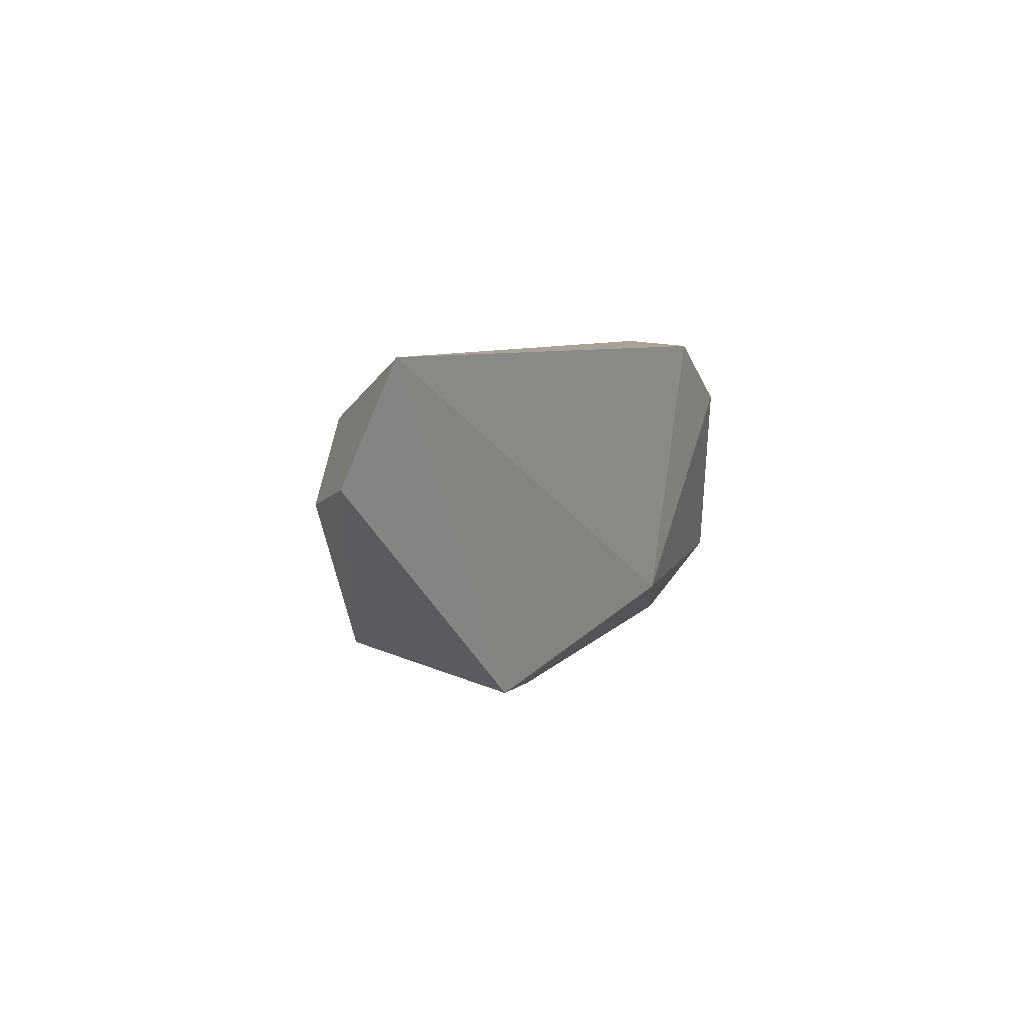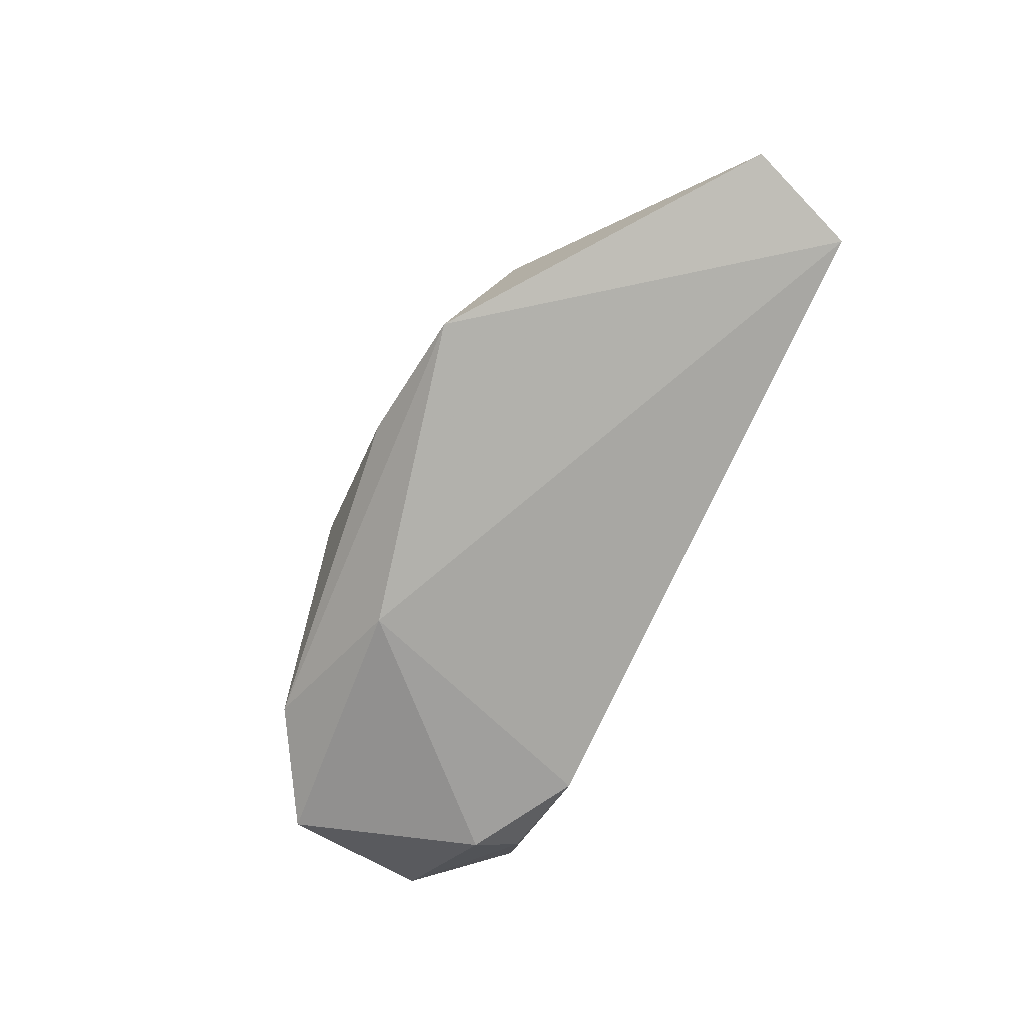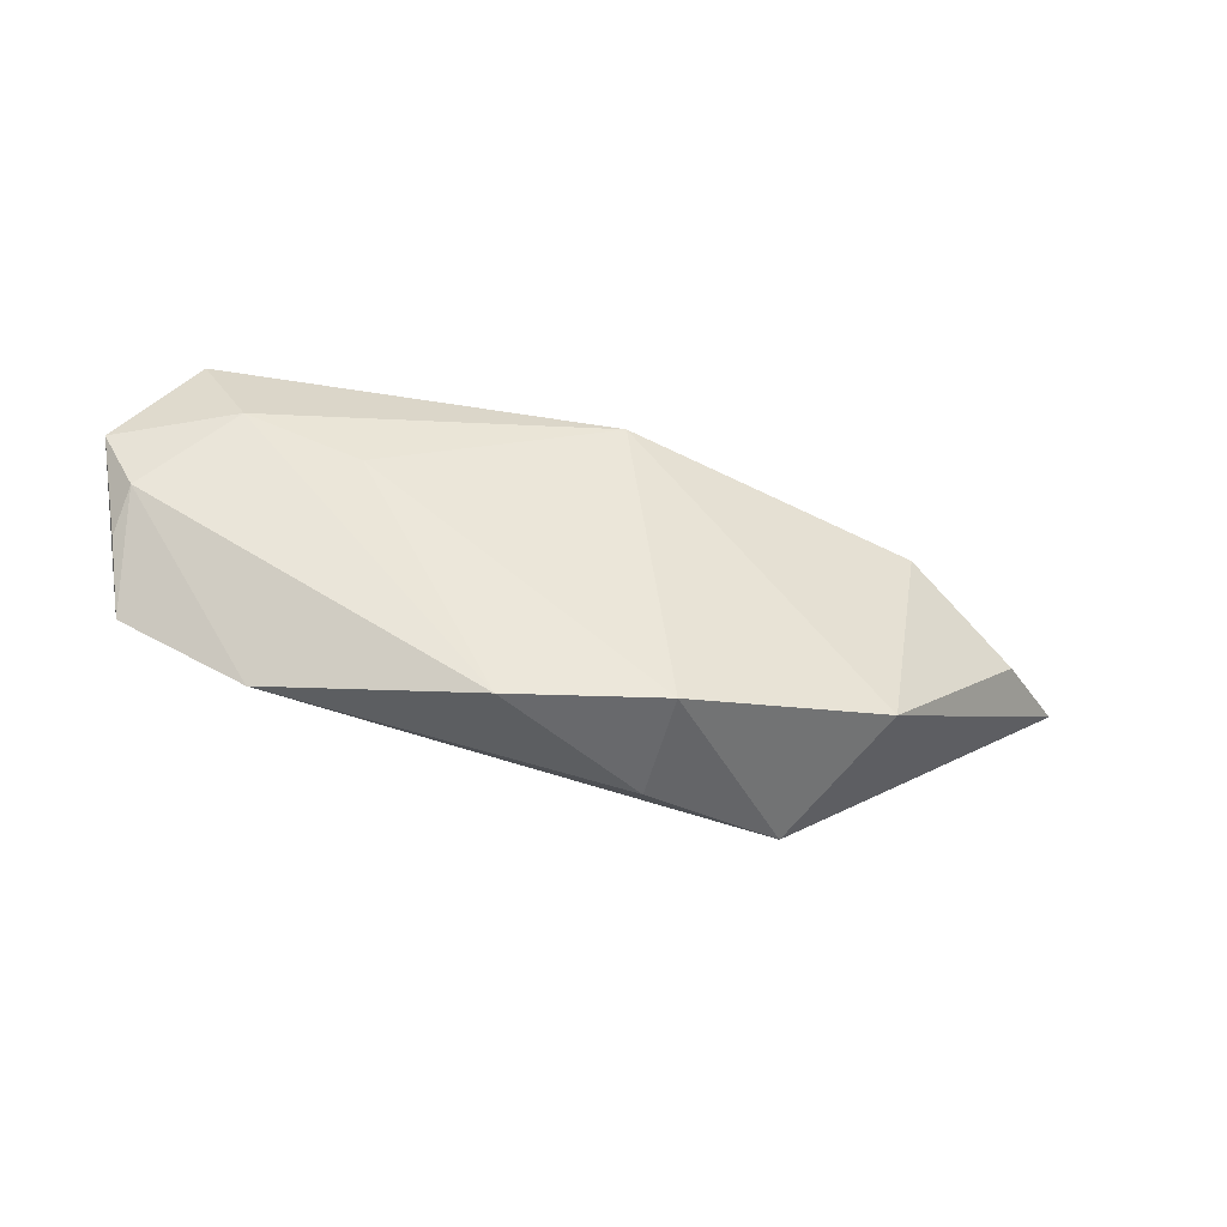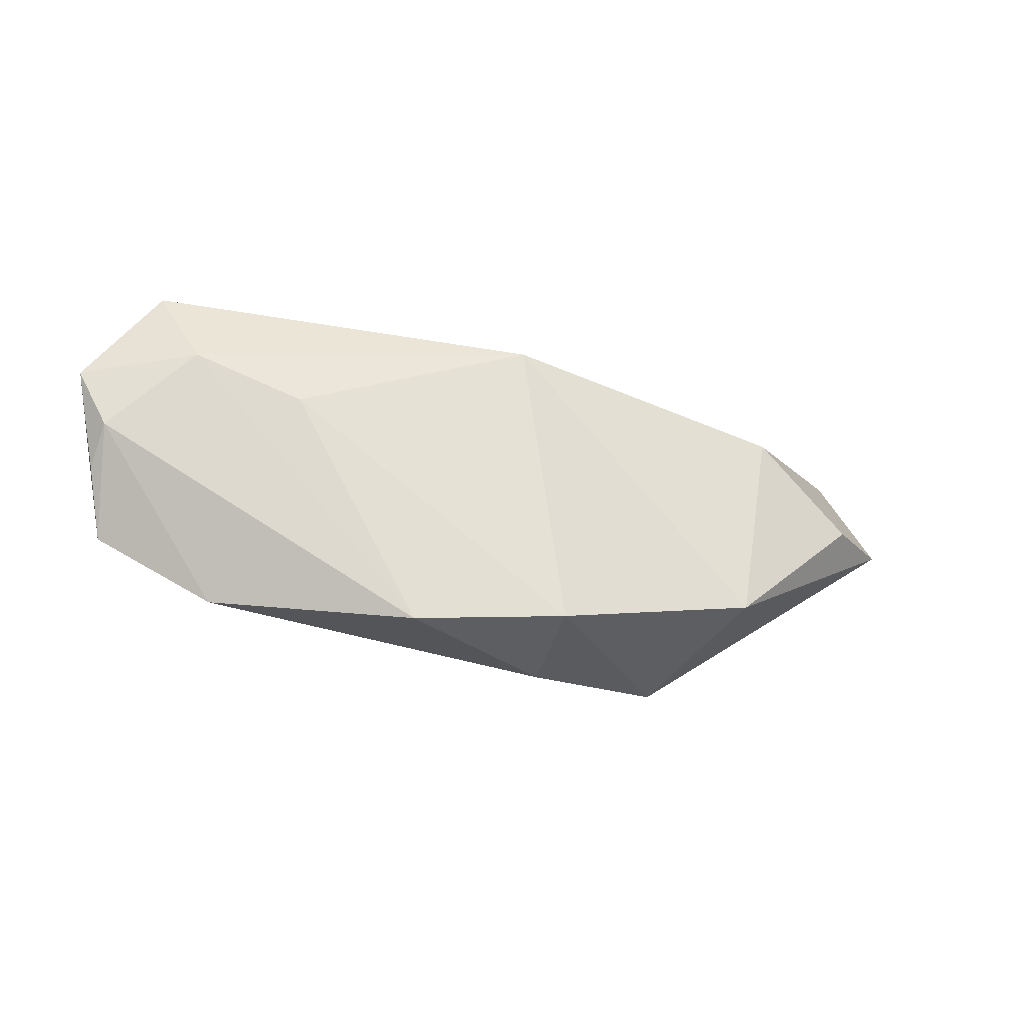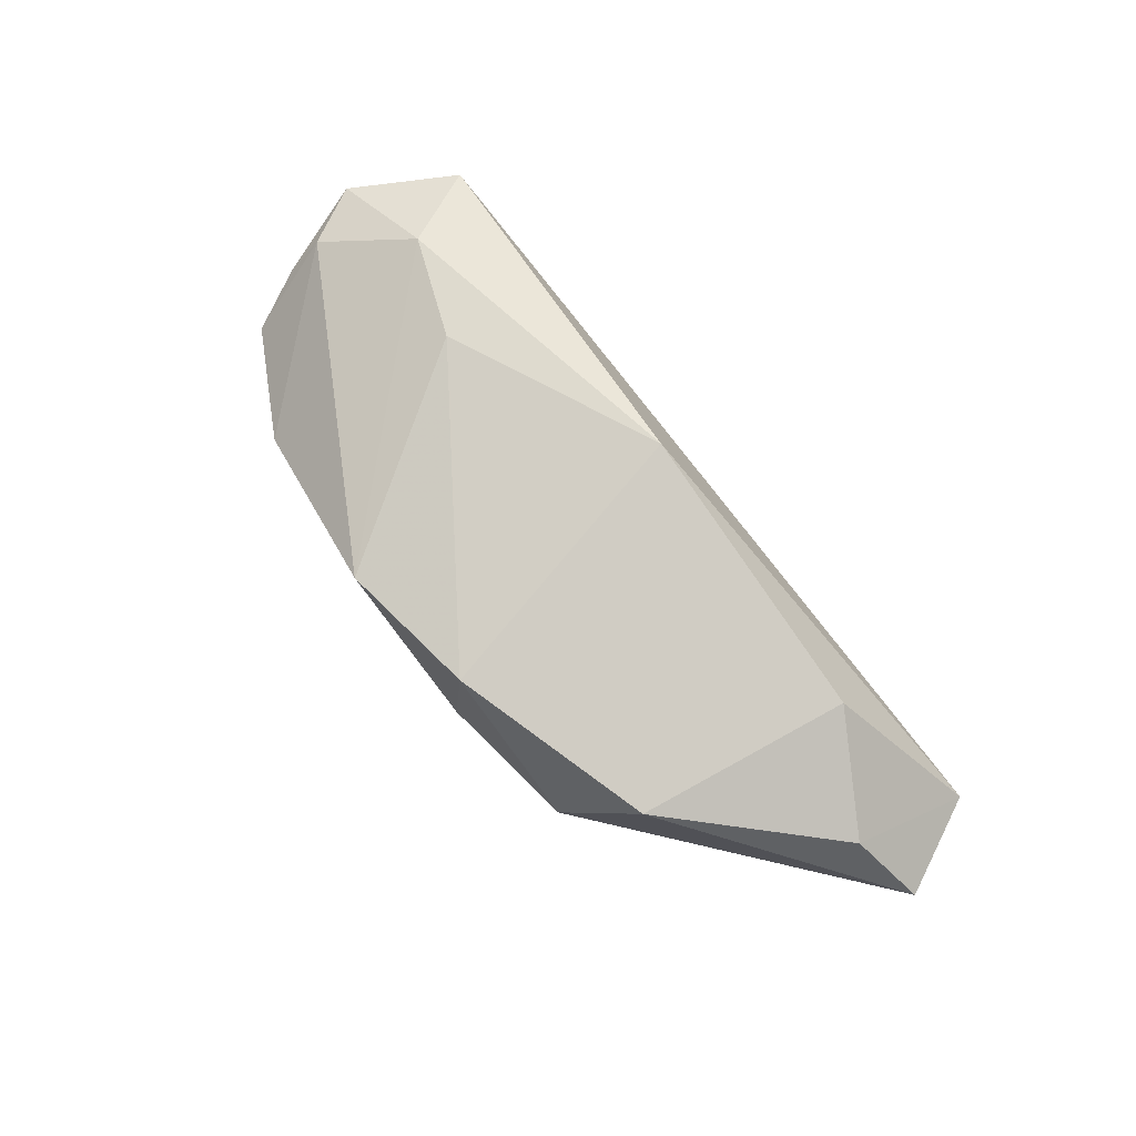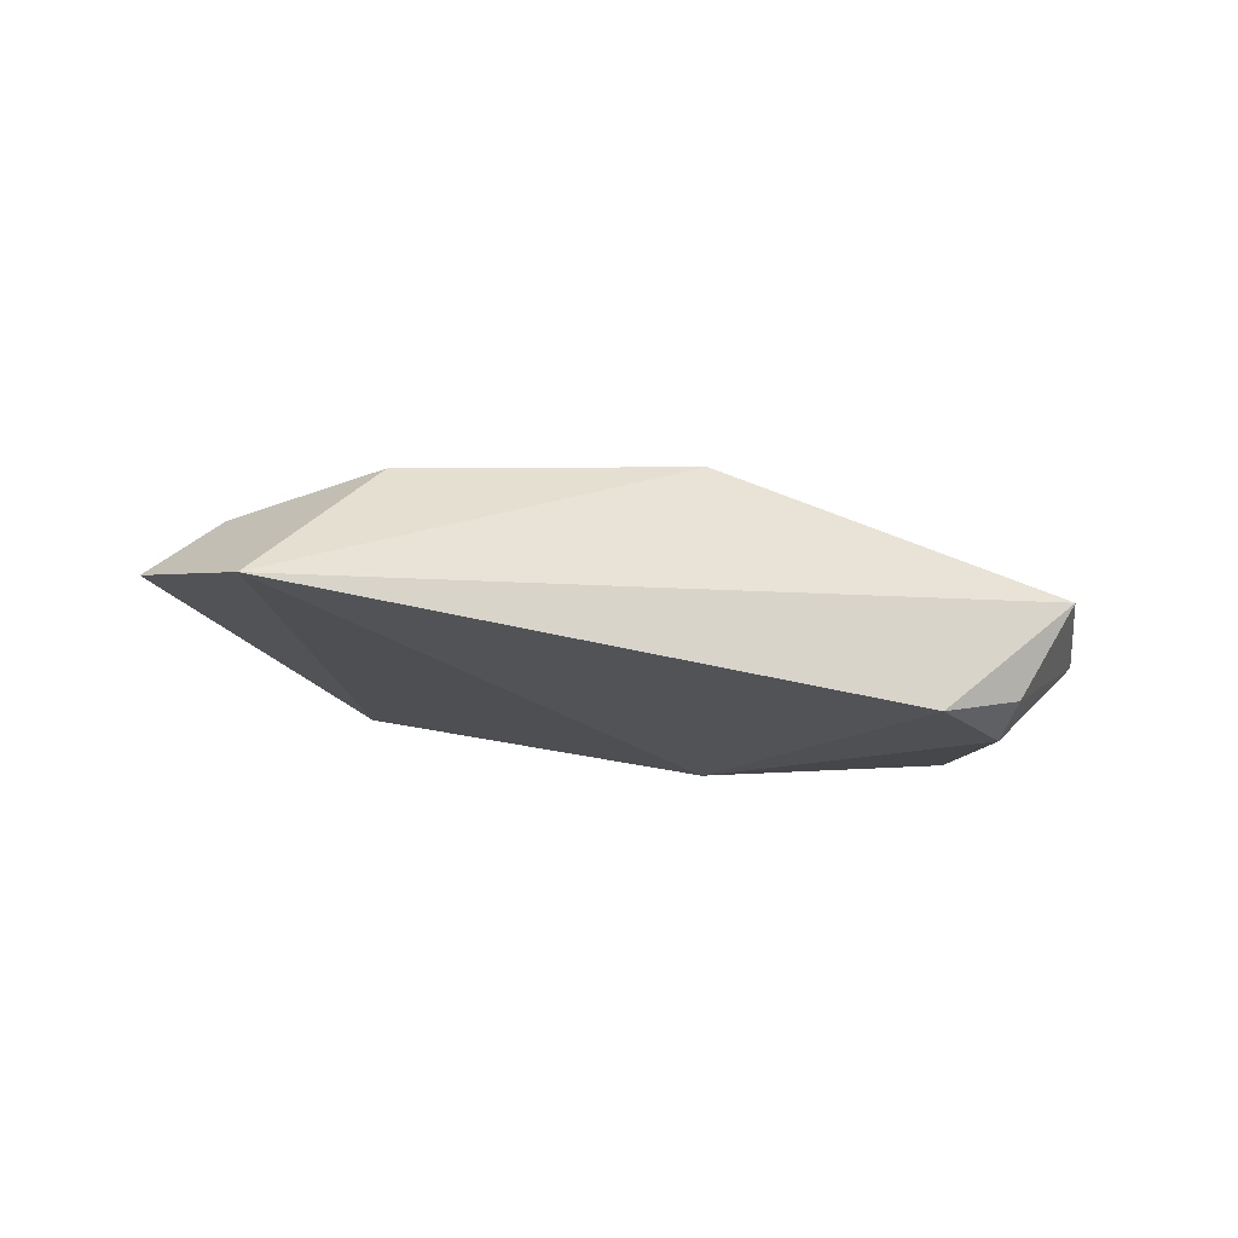
<metadata>
{"format":"obj","ext":"obj","renderer":"f3d","projection":"perspective","resolution":1024,"background":"white","views":[{"elev":6.3,"azim":116.6,"up":"+Y"},{"elev":-74.5,"azim":65.8,"up":"+Z"},{"elev":-46.6,"azim":-16.3,"up":"+Y"},{"elev":-33.4,"azim":-16.4,"up":"+Y"},{"elev":75.2,"azim":50.8,"up":"+Z"},{"elev":-21.7,"azim":151.3,"up":"+Z"}]}
</metadata>
<code>
v -0.01145 -0.02519 0.008313
v -0.04199 0.008839 0.00972
v 0.03394 -0.0162 0.008434
v 0.02554 -0.02266 -0.007962
v -0.03603 -0.02107 -0.002097
v -0.02836 0.00302 0.01159
v 0.03894 0.01181 0.007461
v -0.01499 -0.01454 -0.01098
v 0.05316 0.003017 0.001776
v 0.0007973 0.01394 0.01556
v -0.02662 0.01938 -0.01098
v -0.0396 0.01723 -0.006904
v -0.05229 -0.0006204 0.004252
v 0.05691 0.01969 -0.01098
v -0.04077 0.01133 -0.009934
v 0.06257 0.00589 -0.007385
v -0.05632 0.007342 0.003427
v -0.05078 -0.01264 -0.004661
v -0.04713 0.01969 0.006139
v 0.00757 -0.02333 0.01113
v 0.007851 -0.02507 -0.002464
v -0.05307 -0.004835 -8.878e-05
f 16 4 14
f 10 14 19
f 19 14 11
f 2 19 17
f 10 19 2
f 3 4 16
f 7 14 10
f 10 3 7
f 17 19 12
f 12 19 11
f 10 2 6
f 6 2 1
f 4 3 20
f 20 3 10
f 10 6 20
f 20 6 1
f 15 12 11
f 15 18 17
f 17 12 15
f 11 14 8
f 8 15 11
f 8 14 4
f 18 15 8
f 4 5 8
f 8 5 18
f 17 18 22
f 1 2 13
f 13 5 1
f 13 2 17
f 18 5 13
f 17 22 13
f 13 22 18
f 21 5 4
f 1 5 21
f 4 20 21
f 21 20 1
f 16 14 9
f 14 7 9
f 9 3 16
f 9 7 3

</code>
